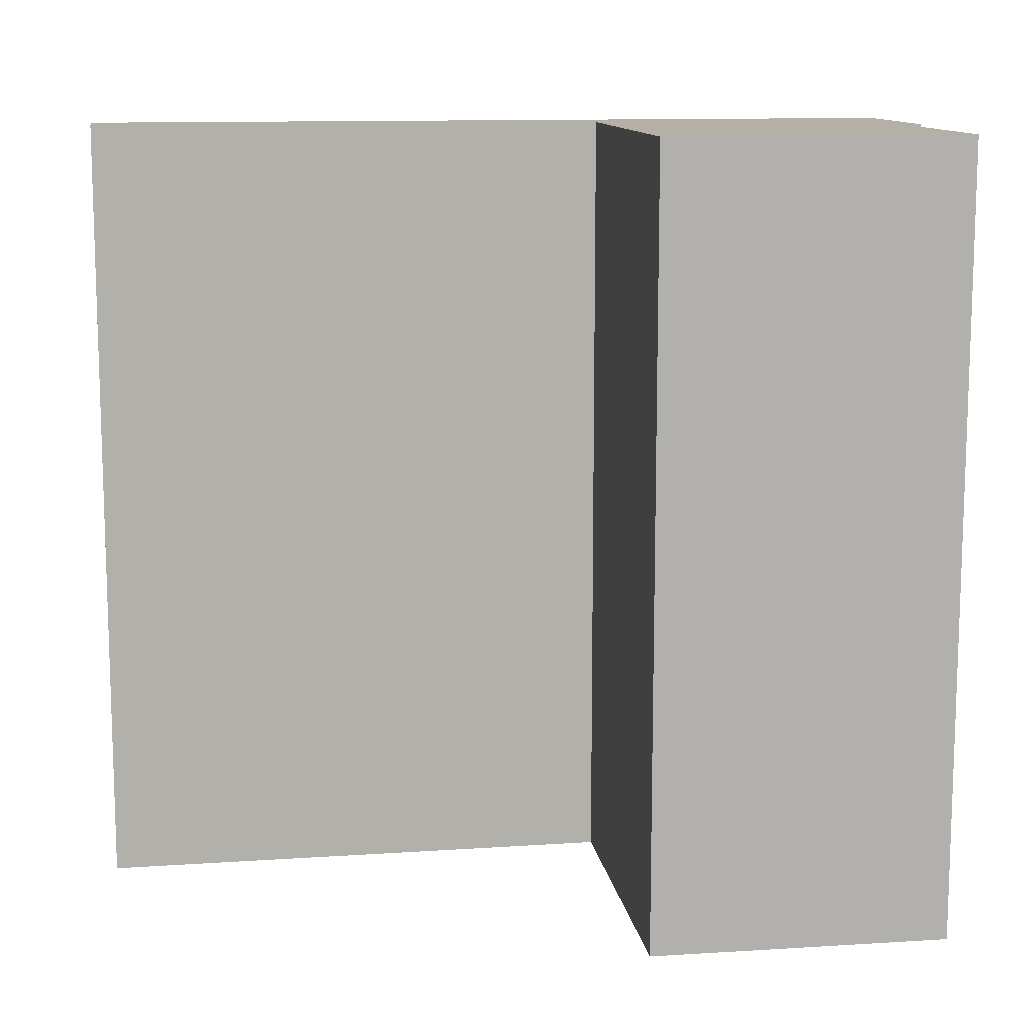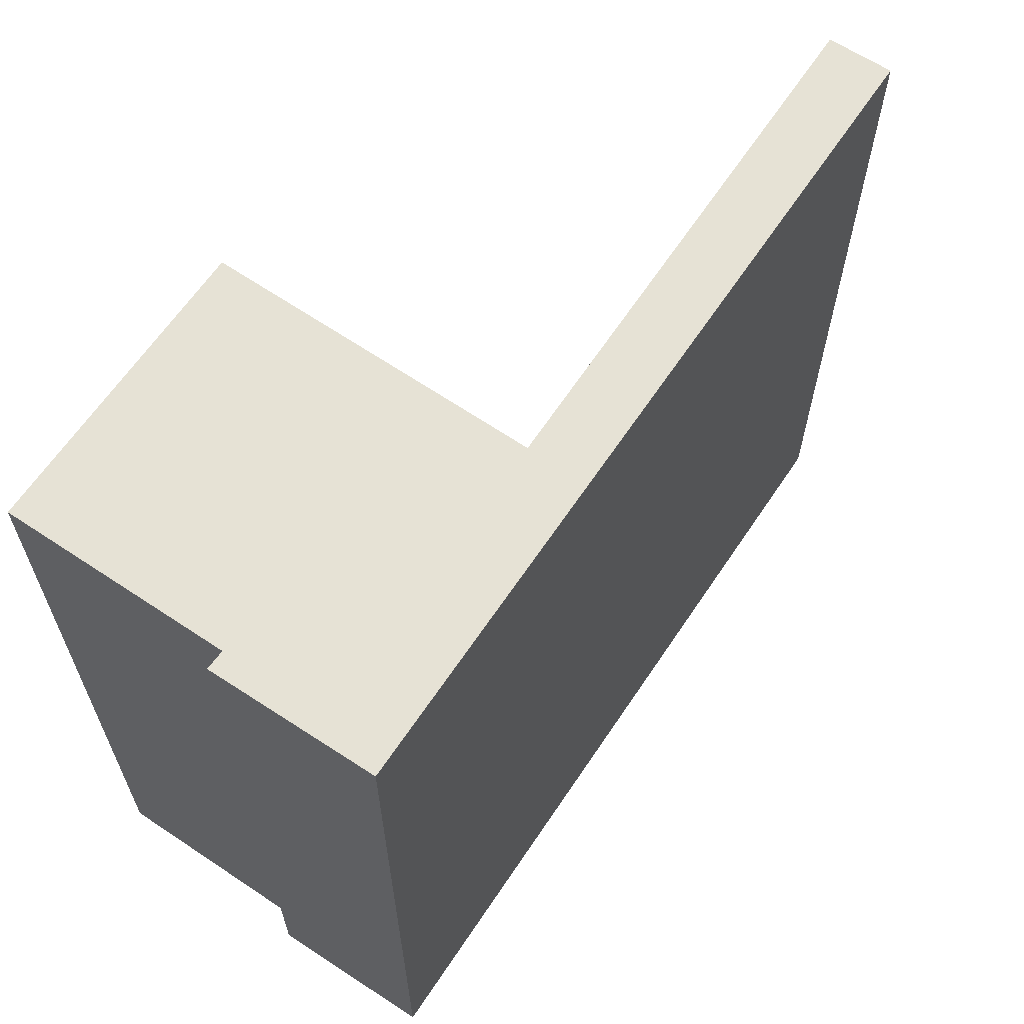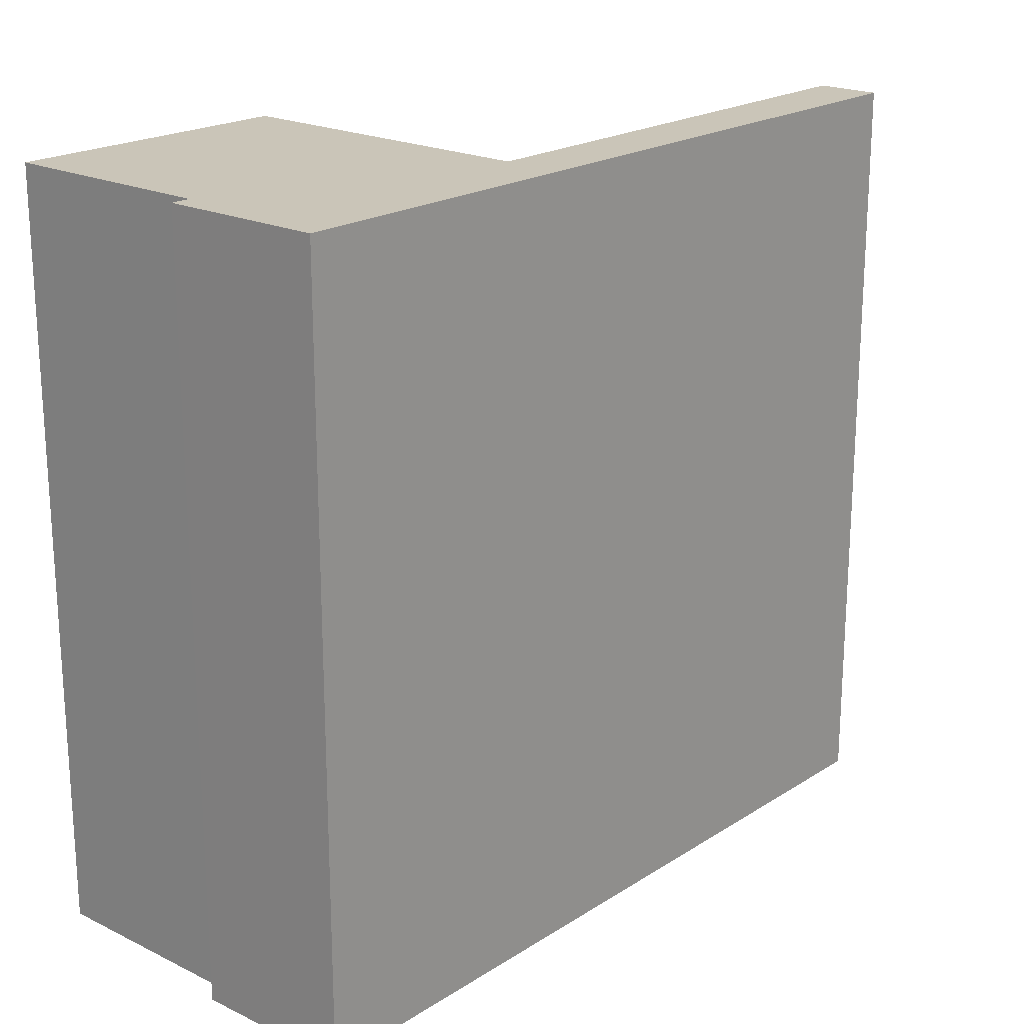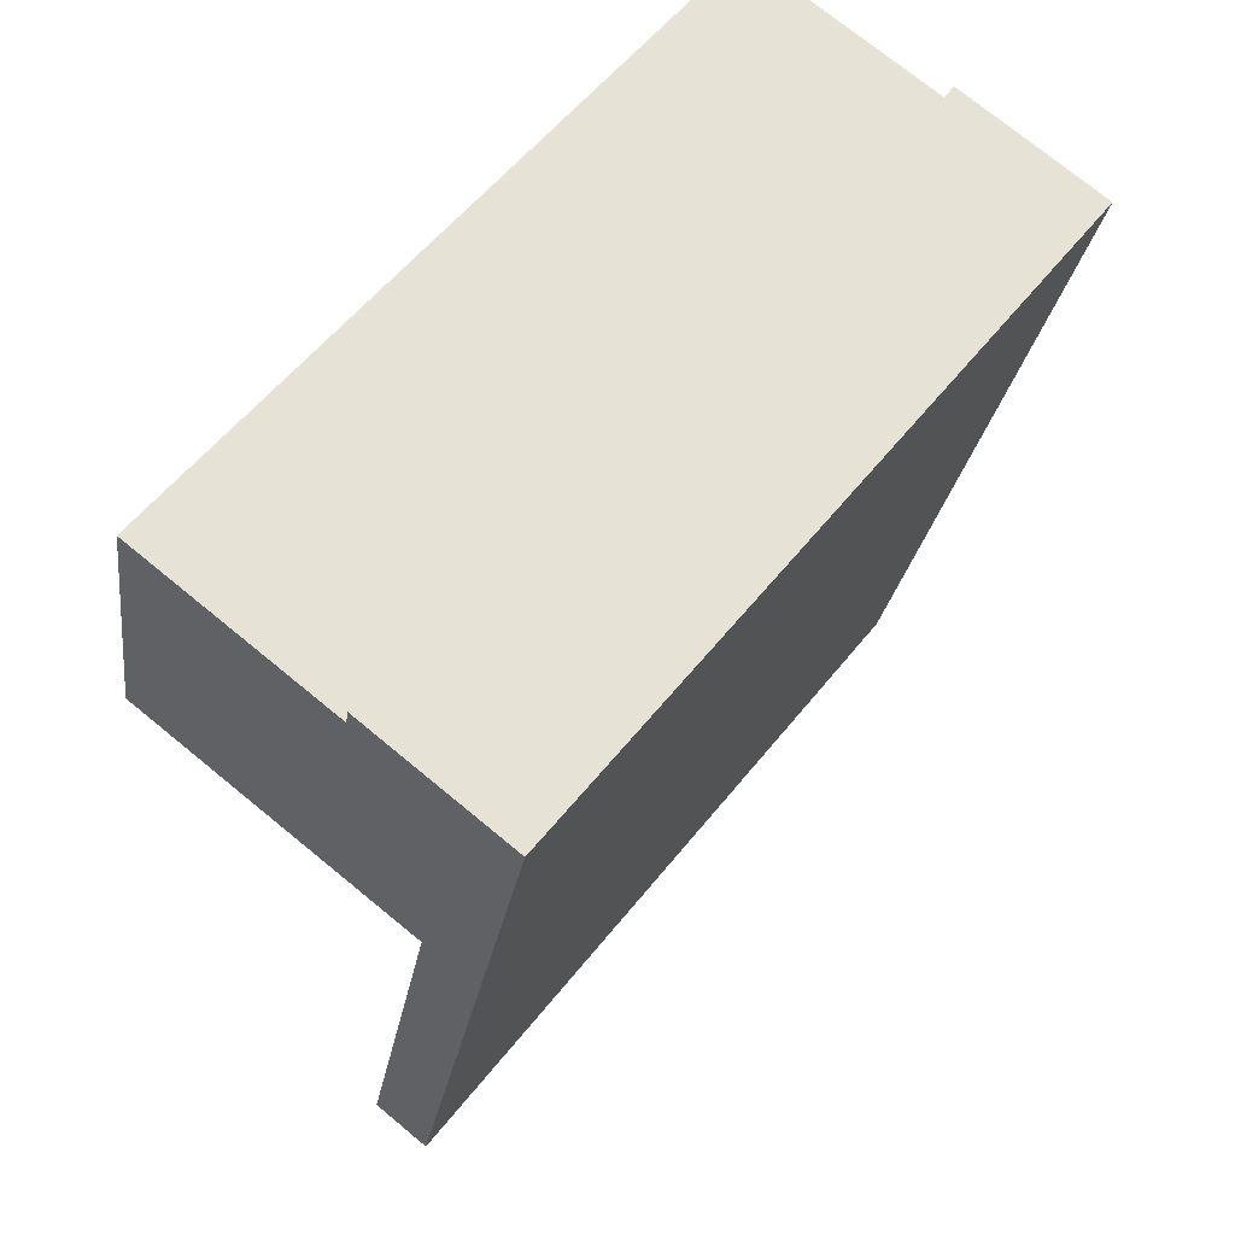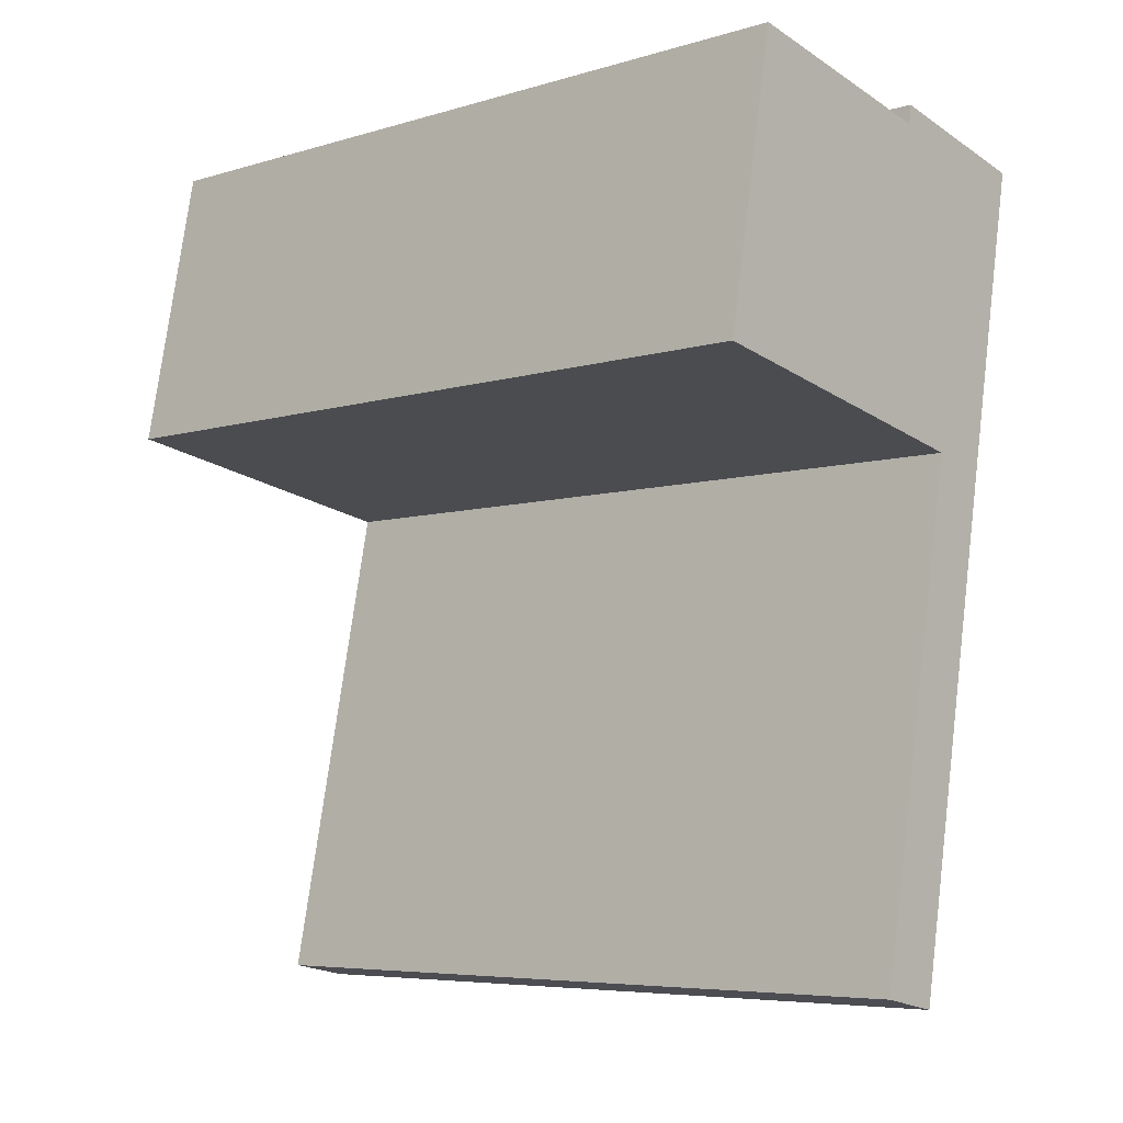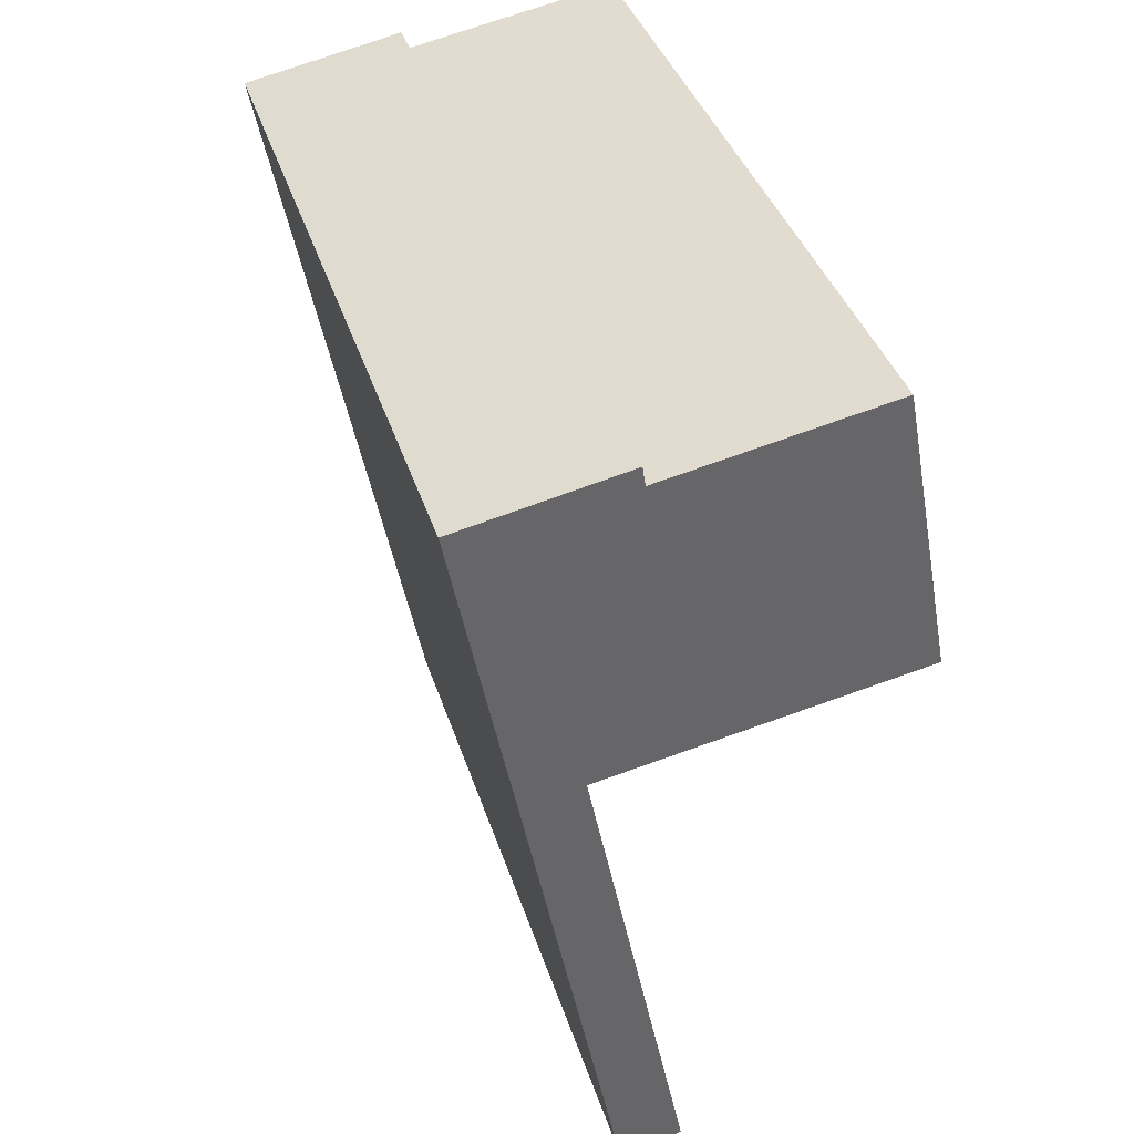
<metadata>
{"format":"obj","ext":"obj","renderer":"f3d","projection":"perspective","resolution":1024,"background":"white","views":[{"elev":11.7,"azim":-87.9,"up":"+Y"},{"elev":64.0,"azim":44.7,"up":"+Y"},{"elev":20.4,"azim":52.1,"up":"+Y"},{"elev":57.4,"azim":38.0,"up":"+Z"},{"elev":-6.3,"azim":-48.4,"up":"+Z"},{"elev":38.6,"azim":163.1,"up":"+Z"}]}
</metadata>
<code>
v  6.991 24.61 -17.7
v  12.05 24.61 -2.339
v  8.984 24.61 -18.1
v  10.13 24.61 -1.968
v  13.97 24.61 7.472
v  10.16 24.61 -1.832
v  0.044 24.61 -0.008
v  0 24.61 1.507e-15
v  0.768 24.61 4.094
v  8.709 24.61 7.886
v  1.742 24.61 9.203
v  1.727 24.61 9.206
v  8.798 24.61 8.496
v  0 0 0
v  0.044 4.899e-19 -0.008
v  10.16 1.122e-16 -1.832
v  8.984 1.108e-15 -18.1
v  6.991 1.084e-15 -17.7
v  1.727 -5.637e-16 9.206
v  0.768 -2.507e-16 4.094
v  8.709 -4.829e-16 7.886
v  8.798 -5.202e-16 8.496
v  10.13 1.205e-16 -1.968
v  1.742 -5.635e-16 9.203
v  13.97 -4.575e-16 7.472
v  12.05 1.432e-16 -2.339
g defaultobject
f 1 2 3
f 2 1 4
f 2 4 5
f 5 4 6
f 5 6 7
f 5 7 8
f 5 8 9
f 5 9 10
f 10 9 11
f 11 9 12
f 13 5 10
f 7 14 8
f 14 7 6
f 14 6 15
f 15 6 16
f 17 1 3
f 1 17 18
f 14 9 8
f 9 14 12
f 12 14 19
f 19 14 20
f 21 13 10
f 13 21 22
f 18 4 1
f 4 18 6
f 6 18 16
f 16 18 23
f 19 11 12
f 11 19 10
f 10 19 21
f 21 19 24
f 22 5 13
f 5 22 25
f 25 2 5
f 2 25 3
f 3 25 17
f 17 25 26
f 26 18 17
f 18 26 23
f 23 26 25
f 23 25 16
f 16 25 15
f 15 25 21
f 21 25 22
f 15 21 14
f 21 20 14
f 20 21 24
f 20 24 19

</code>
